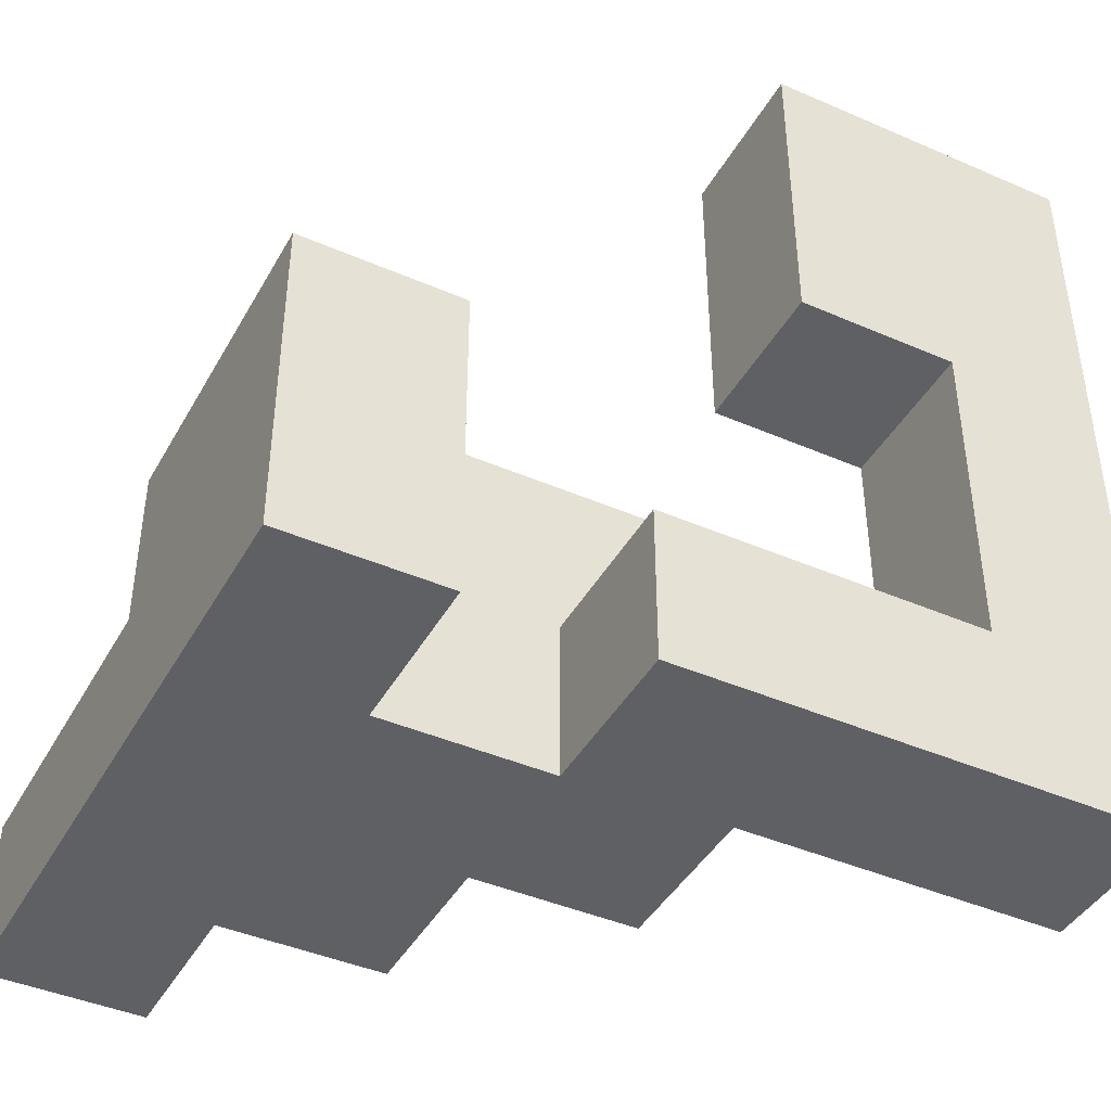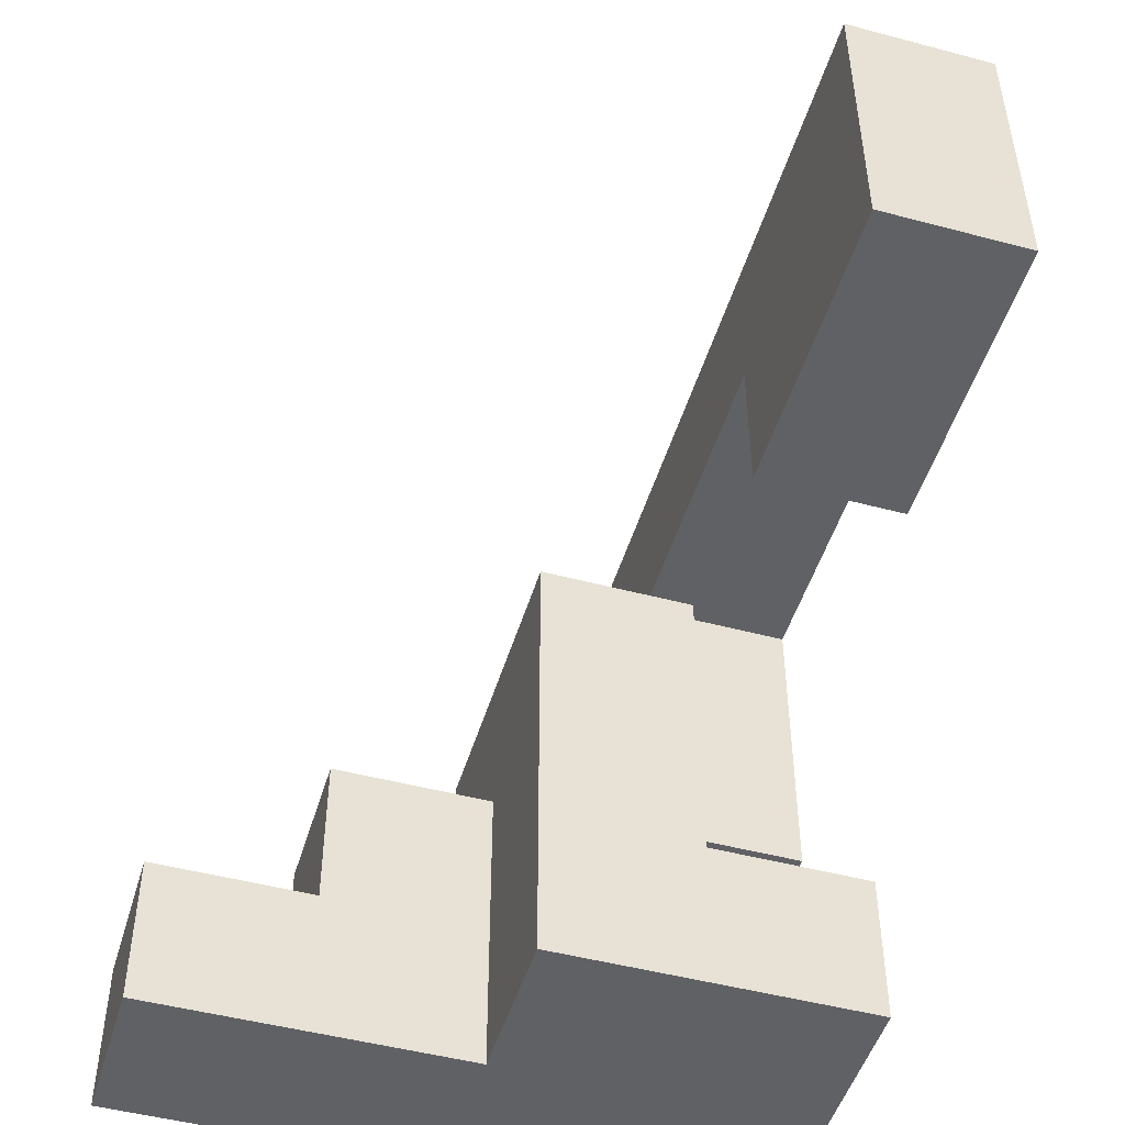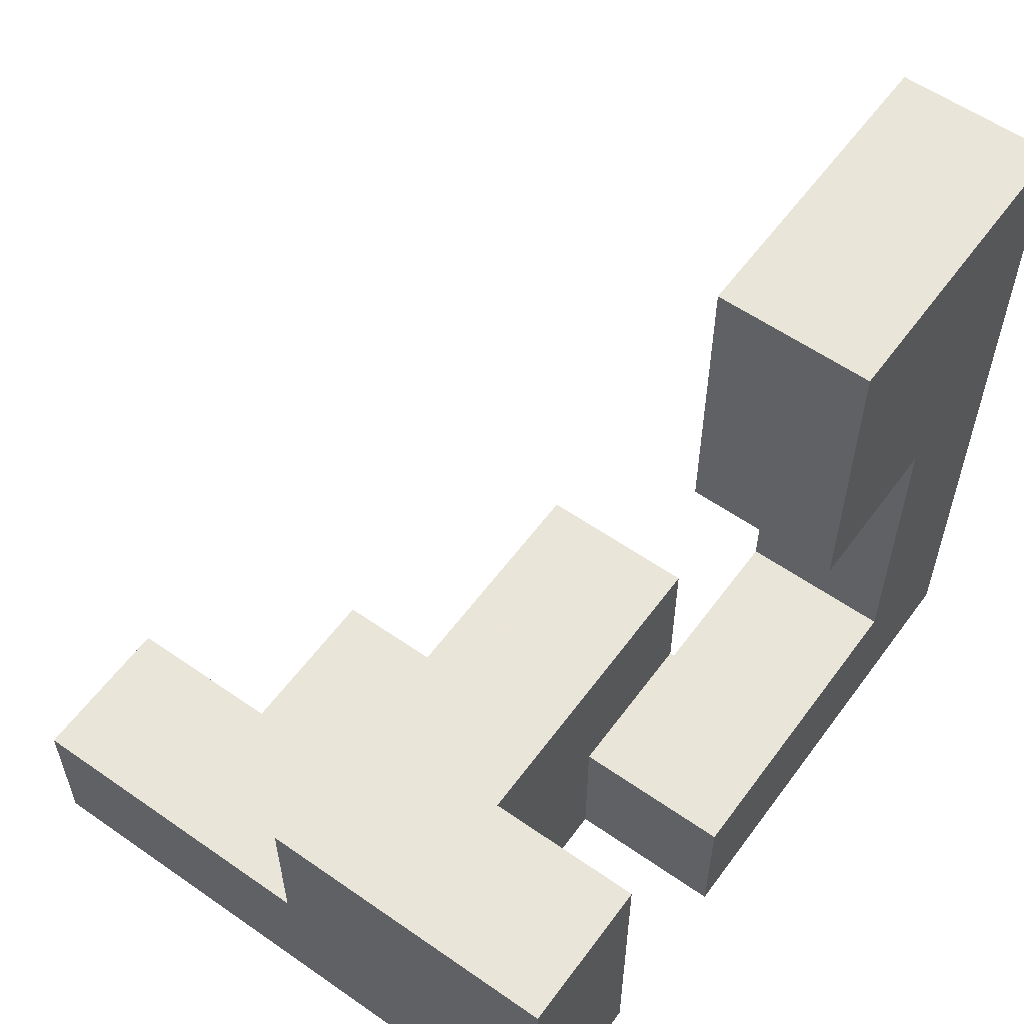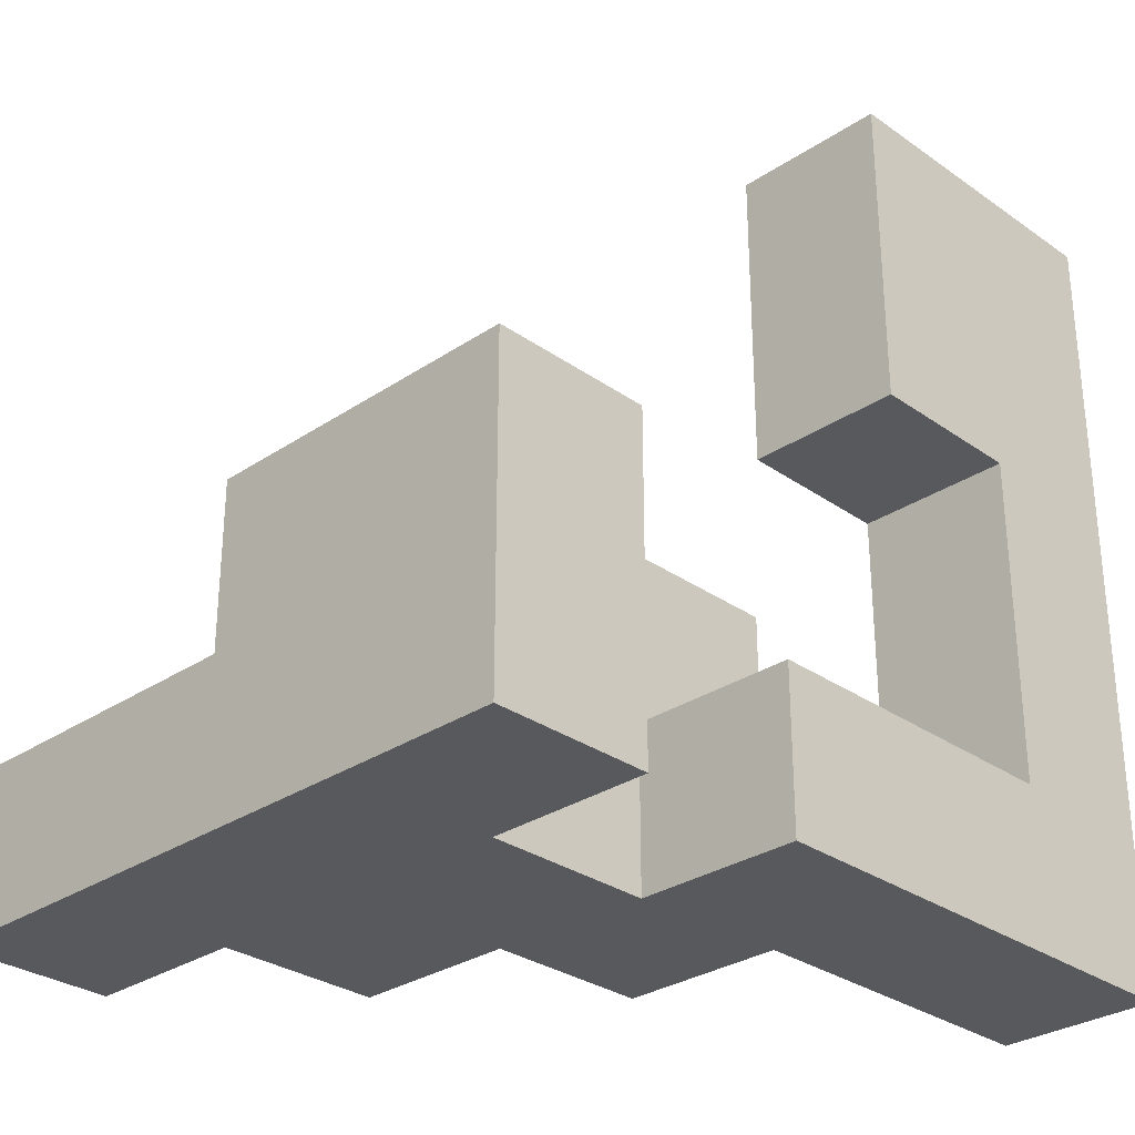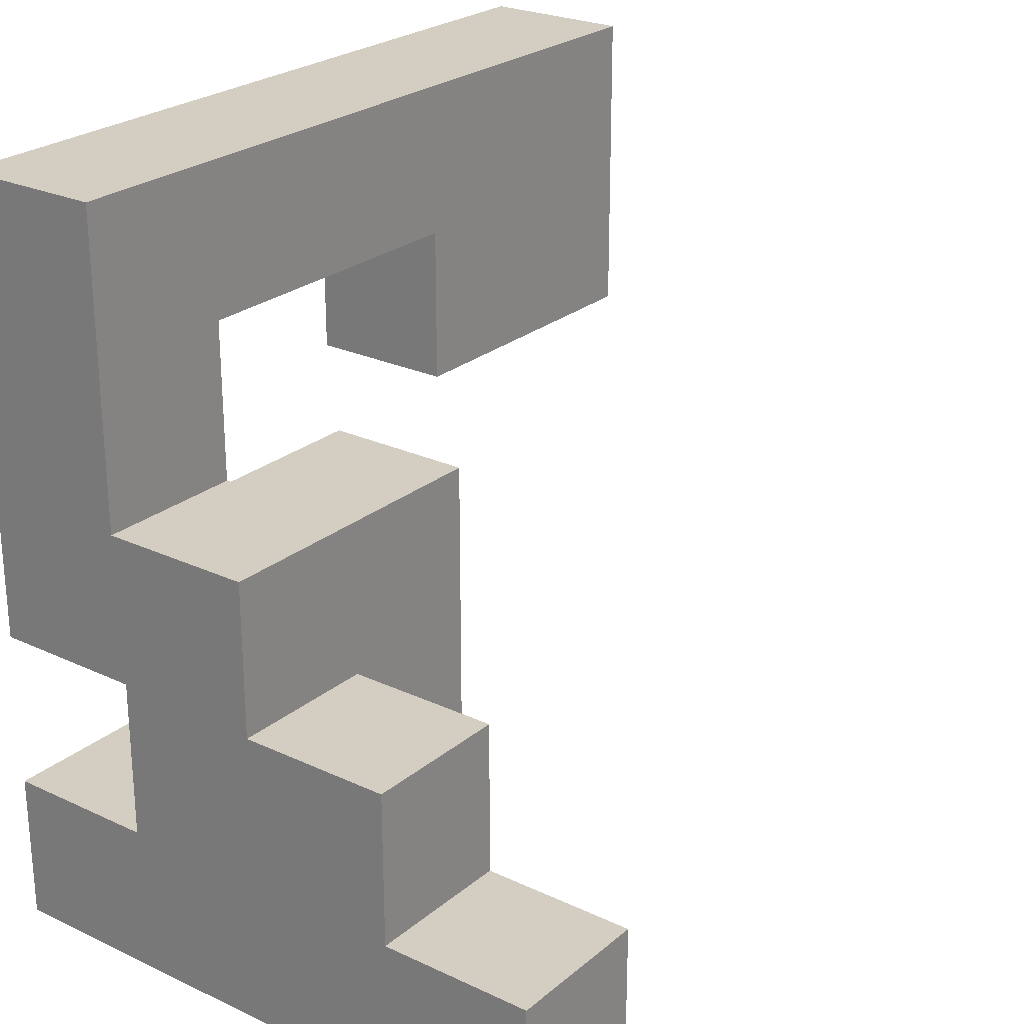
<metadata>
{"format":"obj","ext":"obj","renderer":"f3d","projection":"perspective","resolution":1024,"background":"white","views":[{"elev":-42.6,"azim":-117.4,"up":"+Y"},{"elev":-48.7,"azim":163.5,"up":"+Z"},{"elev":57.7,"azim":-144.1,"up":"+Y"},{"elev":-29.9,"azim":-135.7,"up":"+Y"},{"elev":24.9,"azim":37.2,"up":"+Z"}]}
</metadata>
<code>
v -0.8283 -0.8283 -0.8283
v -0.8283 -0.8283 -0.505
v -0.8283 -0.505 -0.505
v -0.8283 -0.505 -0.8283
v -0.8283 -0.5 -0.505
v -0.8283 -0.5 -0.8283
v -0.505 -0.8283 -0.8283
v -0.505 -0.8283 -0.505
v -0.5 -0.8283 -0.8283
v -0.5 -0.8283 -0.505
v -0.505 -0.505 -0.8283
v -0.5 -0.505 -0.8283
v -0.505 -0.5 -0.8283
v -0.5 -0.5 -0.8283
v -0.505 -0.505 -0.505
v -0.5 -0.505 -0.505
v -0.505 -0.5 -0.505
v -0.5 -0.5 -0.505
v -0.495 -0.8283 -0.505
v -0.495 -0.8283 -0.5
v -0.495 -0.505 -0.5
v -0.495 -0.505 -0.505
v -0.495 -0.5 -0.5
v -0.495 -0.5 -0.505
v -0.1717 -0.505 -0.8283
v -0.1717 -0.5 -0.8283
v -0.1717 -0.5 -0.505
v -0.1717 -0.505 -0.505
v -0.1717 -0.5 -0.5
v -0.1717 -0.505 -0.5
v -0.495 -0.8283 -0.8283
v -0.1717 -0.8283 -0.8283
v -0.1717 -0.8283 -0.505
v -0.1717 -0.8283 -0.5
v -0.1667 -0.8283 -0.8283
v -0.1667 -0.8283 -0.505
v -0.1667 -0.8283 -0.5
v -0.1667 -0.505 -0.505
v -0.1667 -0.505 -0.8283
v -0.1667 -0.505 -0.5
v -0.495 -0.505 -0.8283
v -0.495 -0.5 -0.8283
v 0.1617 -0.8283 -0.505
v 0.1617 -0.505 -0.505
v 0.1617 -0.505 -0.5
v 0.1617 -0.8283 -0.5
v -0.1617 -0.8283 -0.8283
v -0.1617 -0.8283 -0.505
v -0.1617 -0.8283 -0.5
v 0.1617 -0.8283 -0.8283
v 0.1667 -0.8283 -0.8283
v 0.1667 -0.8283 -0.505
v -0.1617 -0.505 -0.505
v -0.1617 -0.505 -0.8283
v -0.1617 -0.505 -0.5
v 0.1617 -0.505 -0.8283
v 0.1667 -0.505 -0.505
v 0.1667 -0.505 -0.8283
v 0.495 -0.8283 -0.8283
v 0.495 -0.505 -0.8283
v 0.495 -0.505 -0.505
v 0.495 -0.8283 -0.505
v 0.1717 -0.8283 -0.8283
v 0.1717 -0.8283 -0.505
v 0.1717 -0.505 -0.505
v 0.1717 -0.505 -0.8283
v -0.8283 -0.495 -0.505
v -0.8283 -0.495 -0.8283
v -0.8283 -0.1717 -0.505
v -0.8283 -0.1717 -0.8283
v -0.505 -0.1717 -0.505
v -0.505 -0.1717 -0.8283
v -0.5 -0.1717 -0.505
v -0.5 -0.1717 -0.8283
v -0.505 -0.495 -0.8283
v -0.5 -0.495 -0.8283
v -0.505 -0.495 -0.505
v -0.5 -0.495 -0.505
v -0.495 -0.495 -0.5
v -0.495 -0.495 -0.505
v -0.495 -0.1717 -0.5
v -0.495 -0.1717 -0.505
v -0.1717 -0.495 -0.8283
v -0.1717 -0.495 -0.505
v -0.1717 -0.1717 -0.8283
v -0.1717 -0.1717 -0.505
v -0.1717 -0.495 -0.5
v -0.1717 -0.1717 -0.5
v -0.495 -0.1717 -0.8283
v -0.495 -0.495 -0.8283
v -0.495 -0.8283 -0.495
v -0.495 -0.505 -0.495
v -0.495 -0.5 -0.495
v -0.495 -0.8283 -0.1717
v -0.495 -0.505 -0.1717
v -0.495 -0.5 -0.1717
v -0.495 -0.8283 -0.1667
v -0.495 -0.505 -0.1667
v -0.495 -0.5 -0.1667
v -0.1717 -0.5 -0.495
v -0.1717 -0.505 -0.495
v -0.1717 -0.5 -0.1717
v -0.1717 -0.505 -0.1717
v -0.1717 -0.8283 -0.1717
v -0.1717 -0.505 -0.1667
v -0.1717 -0.8283 -0.1667
v -0.1717 -0.5 -0.1667
v -0.1717 -0.8283 -0.495
v -0.1667 -0.8283 -0.495
v -0.1667 -0.8283 -0.1717
v -0.1667 -0.505 -0.495
v -0.1667 -0.505 -0.1717
v 0.1617 -0.505 -0.495
v 0.1617 -0.8283 -0.495
v 0.1617 -0.505 -0.1717
v 0.1617 -0.8283 -0.1717
v -0.1617 -0.8283 -0.495
v -0.1617 -0.8283 -0.1717
v -0.1617 -0.505 -0.495
v -0.1617 -0.505 -0.1717
v -0.495 -0.495 -0.495
v -0.495 -0.1717 -0.495
v -0.495 -0.495 -0.1717
v -0.495 -0.1717 -0.1717
v -0.495 -0.495 -0.1667
v -0.495 -0.1717 -0.1667
v -0.1717 -0.495 -0.495
v -0.1717 -0.1717 -0.495
v -0.1717 -0.495 -0.1717
v -0.1717 -0.1717 -0.1717
v -0.1717 -0.495 -0.1667
v -0.1717 -0.1717 -0.1667
v -0.8283 -0.8283 -0.1617
v -0.8283 -0.8283 0.1617
v -0.8283 -0.505 0.1617
v -0.8283 -0.505 -0.1617
v -0.8283 -0.8283 0.1667
v -0.8283 -0.505 0.1667
v -0.505 -0.8283 0.1617
v -0.505 -0.505 0.1617
v -0.505 -0.505 0.1667
v -0.505 -0.8283 0.1667
v -0.505 -0.8283 -0.1617
v -0.5 -0.8283 -0.1617
v -0.5 -0.8283 0.1617
v -0.505 -0.505 -0.1617
v -0.5 -0.505 0.1617
v -0.5 -0.505 -0.1617
v -0.495 -0.8283 -0.1617
v -0.495 -0.505 -0.1617
v -0.495 -0.5 -0.1617
v -0.495 -0.505 0.1617
v -0.495 -0.5 0.1617
v -0.1717 -0.505 -0.1617
v -0.1717 -0.8283 -0.1617
v -0.1717 -0.5 -0.1617
v -0.1717 -0.505 0.1617
v -0.1717 -0.8283 0.1617
v -0.1717 -0.5 0.1617
v -0.495 -0.8283 0.1617
v -0.495 -0.495 -0.1617
v -0.495 -0.1717 -0.1617
v -0.495 -0.495 0.1617
v -0.495 -0.1717 0.1617
v -0.1717 -0.495 -0.1617
v -0.1717 -0.1717 -0.1617
v -0.1717 -0.495 0.1617
v -0.1717 -0.1717 0.1617
v -0.8283 -0.8283 0.1717
v -0.8283 -0.505 0.1717
v -0.8283 -0.8283 0.495
v -0.8283 -0.505 0.495
v -0.8283 -0.8283 0.5
v -0.8283 -0.505 0.5
v -0.505 -0.505 0.1717
v -0.505 -0.8283 0.1717
v -0.505 -0.505 0.495
v -0.505 -0.8283 0.495
v -0.505 -0.505 0.5
v -0.505 -0.8283 0.5
v -0.8283 0.1717 0.1717
v -0.8283 0.1717 0.495
v -0.8283 0.495 0.495
v -0.8283 0.495 0.1717
v -0.8283 0.5 0.495
v -0.8283 0.5 0.1717
v -0.8283 0.1717 0.5
v -0.8283 0.495 0.5
v -0.8283 0.5 0.5
v -0.505 0.1717 0.1717
v -0.505 0.495 0.1717
v -0.505 0.495 0.495
v -0.505 0.1717 0.495
v -0.505 0.5 0.1717
v -0.505 0.5 0.495
v -0.505 0.495 0.5
v -0.505 0.1717 0.5
v -0.505 0.5 0.5
v -0.8283 0.505 0.495
v -0.8283 0.505 0.1717
v -0.8283 0.8283 0.495
v -0.8283 0.8283 0.1717
v -0.8283 0.505 0.5
v -0.8283 0.8283 0.5
v -0.505 0.505 0.1717
v -0.505 0.505 0.495
v -0.505 0.8283 0.1717
v -0.505 0.8283 0.495
v -0.505 0.505 0.5
v -0.505 0.8283 0.5
v -0.8283 -0.8283 0.505
v -0.8283 -0.505 0.505
v -0.8283 -0.8283 0.8283
v -0.8283 -0.505 0.8283
v -0.8283 -0.5 0.8283
v -0.8283 -0.5 0.505
v -0.505 -0.505 0.505
v -0.505 -0.8283 0.505
v -0.505 -0.505 0.8283
v -0.505 -0.8283 0.8283
v -0.505 -0.5 0.505
v -0.505 -0.5 0.8283
v -0.8283 -0.495 0.8283
v -0.8283 -0.495 0.505
v -0.8283 -0.1717 0.8283
v -0.8283 -0.1717 0.505
v -0.8283 -0.1667 0.8283
v -0.8283 -0.1667 0.505
v -0.505 -0.495 0.505
v -0.505 -0.495 0.8283
v -0.505 -0.1717 0.505
v -0.505 -0.1717 0.8283
v -0.505 -0.1667 0.505
v -0.505 -0.1667 0.8283
v -0.8283 -0.1617 0.8283
v -0.8283 -0.1617 0.505
v -0.8283 0.1617 0.8283
v -0.8283 0.1617 0.505
v -0.8283 0.1667 0.8283
v -0.8283 0.1667 0.505
v -0.505 -0.1617 0.505
v -0.505 -0.1617 0.8283
v -0.505 0.1617 0.505
v -0.505 0.1617 0.8283
v -0.505 0.1667 0.505
v -0.505 0.1667 0.8283
v -0.8283 0.1717 0.505
v -0.8283 0.495 0.505
v -0.8283 0.5 0.505
v -0.8283 0.1717 0.8283
v -0.8283 0.495 0.8283
v -0.8283 0.5 0.8283
v -0.505 0.495 0.505
v -0.505 0.1717 0.505
v -0.505 0.5 0.505
v -0.505 0.1717 0.8283
v -0.505 0.495 0.8283
v -0.505 0.5 0.8283
v -0.8283 0.505 0.505
v -0.8283 0.8283 0.505
v -0.8283 0.505 0.8283
v -0.8283 0.8283 0.8283
v -0.505 0.505 0.505
v -0.505 0.8283 0.505
v -0.505 0.505 0.8283
v -0.505 0.8283 0.8283
f 1 2 3 4
f 4 3 5 6
f 1 7 8 2
f 7 9 10 8
f 1 4 11 7
f 7 11 12 9
f 4 6 13 11
f 11 13 14 12
f 2 8 15 3
f 8 10 16 15
f 3 15 17 5
f 15 16 18 17
f 19 20 21 22
f 22 21 23 24
f 25 26 27 28
f 28 27 29 30
f 9 31 19 10
f 31 32 33 19
f 19 33 34 20
f 32 35 36 33
f 33 36 37 34
f 25 28 38 39
f 28 30 40 38
f 9 12 41 31
f 31 41 25 32
f 32 25 39 35
f 12 14 42 41
f 41 42 26 25
f 10 19 22 16
f 16 22 24 18
f 43 44 45 46
f 35 47 48 36
f 36 48 49 37
f 47 50 43 48
f 48 43 46 49
f 50 51 52 43
f 39 38 53 54
f 38 40 55 53
f 54 53 44 56
f 53 55 45 44
f 56 44 57 58
f 35 39 54 47
f 47 54 56 50
f 50 56 58 51
f 43 52 57 44
f 59 60 61 62
f 51 63 64 52
f 63 59 62 64
f 58 57 65 66
f 66 65 61 60
f 51 58 66 63
f 63 66 60 59
f 52 64 65 57
f 64 62 61 65
f 6 5 67 68
f 68 67 69 70
f 70 69 71 72
f 72 71 73 74
f 6 68 75 13
f 13 75 76 14
f 68 70 72 75
f 75 72 74 76
f 5 17 77 67
f 17 18 78 77
f 67 77 71 69
f 77 78 73 71
f 24 23 79 80
f 80 79 81 82
f 26 83 84 27
f 83 85 86 84
f 27 84 87 29
f 84 86 88 87
f 74 73 82 89
f 89 82 86 85
f 82 81 88 86
f 14 76 90 42
f 42 90 83 26
f 76 74 89 90
f 90 89 85 83
f 18 24 80 78
f 78 80 82 73
f 20 91 92 21
f 21 92 93 23
f 91 94 95 92
f 92 95 96 93
f 94 97 98 95
f 95 98 99 96
f 30 29 100 101
f 101 100 102 103
f 104 103 105 106
f 103 102 107 105
f 20 34 108 91
f 91 108 104 94
f 94 104 106 97
f 34 37 109 108
f 108 109 110 104
f 30 101 111 40
f 101 103 112 111
f 104 110 112 103
f 46 45 113 114
f 114 113 115 116
f 37 49 117 109
f 109 117 118 110
f 49 46 114 117
f 117 114 116 118
f 40 111 119 55
f 111 112 120 119
f 55 119 113 45
f 119 120 115 113
f 110 118 120 112
f 118 116 115 120
f 23 93 121 79
f 79 121 122 81
f 93 96 123 121
f 121 123 124 122
f 96 99 125 123
f 123 125 126 124
f 29 87 127 100
f 87 88 128 127
f 100 127 129 102
f 127 128 130 129
f 102 129 131 107
f 129 130 132 131
f 81 122 128 88
f 122 124 130 128
f 124 126 132 130
f 133 134 135 136
f 134 137 138 135
f 139 140 141 142
f 133 143 139 134
f 134 139 142 137
f 143 144 145 139
f 136 135 140 146
f 135 138 141 140
f 146 140 147 148
f 133 136 146 143
f 143 146 148 144
f 139 145 147 140
f 97 149 150 98
f 98 150 151 99
f 150 152 153 151
f 106 105 154 155
f 105 107 156 154
f 155 154 157 158
f 154 156 159 157
f 144 149 160 145
f 97 106 155 149
f 149 155 158 160
f 148 147 152 150
f 144 148 150 149
f 145 160 152 147
f 160 158 157 152
f 152 157 159 153
f 99 151 161 125
f 125 161 162 126
f 151 153 163 161
f 161 163 164 162
f 107 131 165 156
f 131 132 166 165
f 156 165 167 159
f 165 166 168 167
f 126 162 166 132
f 162 164 168 166
f 153 159 167 163
f 163 167 168 164
f 137 169 170 138
f 169 171 172 170
f 171 173 174 172
f 142 141 175 176
f 176 175 177 178
f 178 177 179 180
f 137 142 176 169
f 169 176 178 171
f 171 178 180 173
f 138 170 175 141
f 170 172 177 175
f 172 174 179 177
f 181 182 183 184
f 184 183 185 186
f 182 187 188 183
f 183 188 189 185
f 190 191 192 193
f 191 194 195 192
f 193 192 196 197
f 192 195 198 196
f 181 190 193 182
f 182 193 197 187
f 181 184 191 190
f 184 186 194 191
f 186 185 199 200
f 200 199 201 202
f 185 189 203 199
f 199 203 204 201
f 194 205 206 195
f 205 207 208 206
f 195 206 209 198
f 206 208 210 209
f 202 201 208 207
f 201 204 210 208
f 186 200 205 194
f 200 202 207 205
f 173 211 212 174
f 211 213 214 212
f 212 214 215 216
f 180 179 217 218
f 218 217 219 220
f 217 221 222 219
f 173 180 218 211
f 211 218 220 213
f 174 212 217 179
f 212 216 221 217
f 213 220 219 214
f 214 219 222 215
f 216 215 223 224
f 224 223 225 226
f 226 225 227 228
f 221 229 230 222
f 229 231 232 230
f 231 233 234 232
f 216 224 229 221
f 224 226 231 229
f 226 228 233 231
f 215 222 230 223
f 223 230 232 225
f 225 232 234 227
f 228 227 235 236
f 236 235 237 238
f 238 237 239 240
f 233 241 242 234
f 241 243 244 242
f 243 245 246 244
f 228 236 241 233
f 236 238 243 241
f 238 240 245 243
f 227 234 242 235
f 235 242 244 237
f 237 244 246 239
f 187 247 248 188
f 188 248 249 189
f 240 239 250 247
f 247 250 251 248
f 248 251 252 249
f 197 196 253 254
f 196 198 255 253
f 245 254 256 246
f 254 253 257 256
f 253 255 258 257
f 187 197 254 247
f 240 247 254 245
f 239 246 256 250
f 250 256 257 251
f 251 257 258 252
f 189 249 259 203
f 203 259 260 204
f 249 252 261 259
f 259 261 262 260
f 198 209 263 255
f 209 210 264 263
f 255 263 265 258
f 263 264 266 265
f 204 260 264 210
f 260 262 266 264
f 252 258 265 261
f 261 265 266 262

</code>
